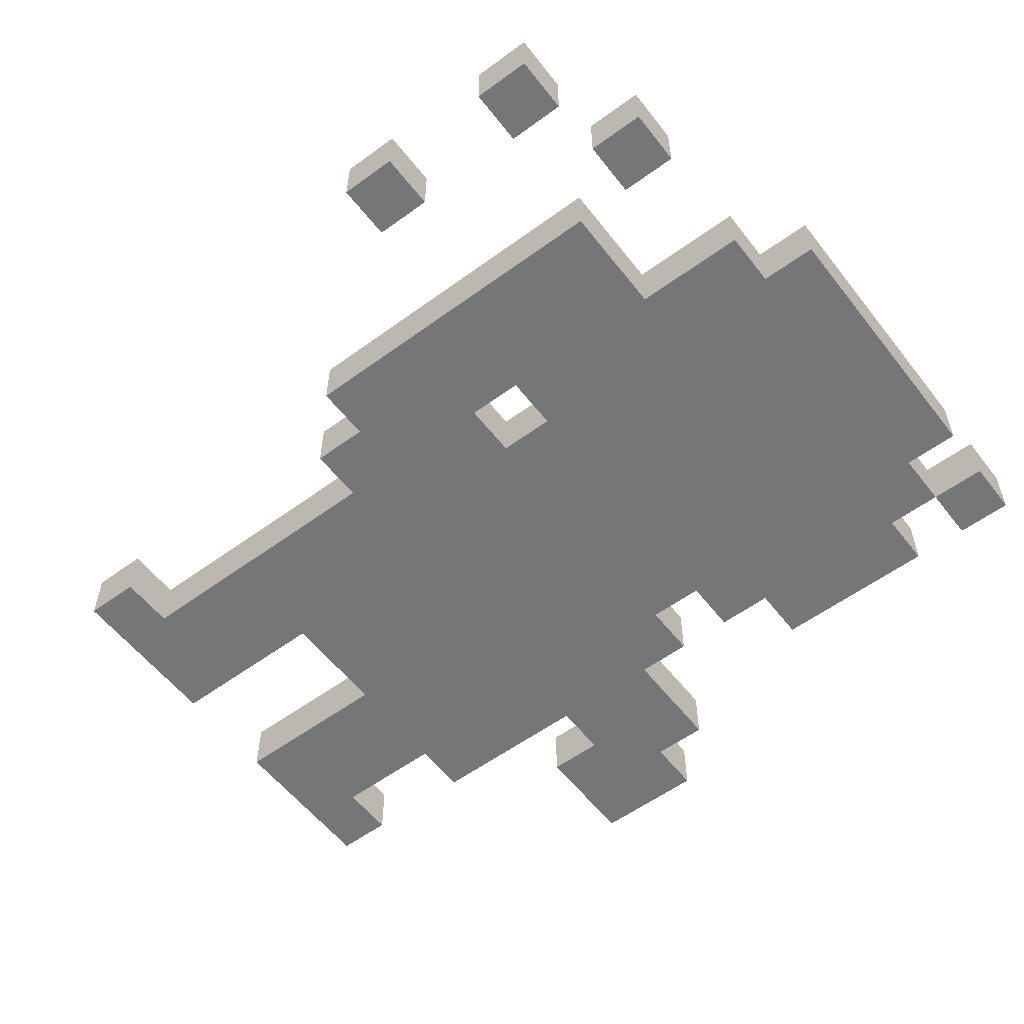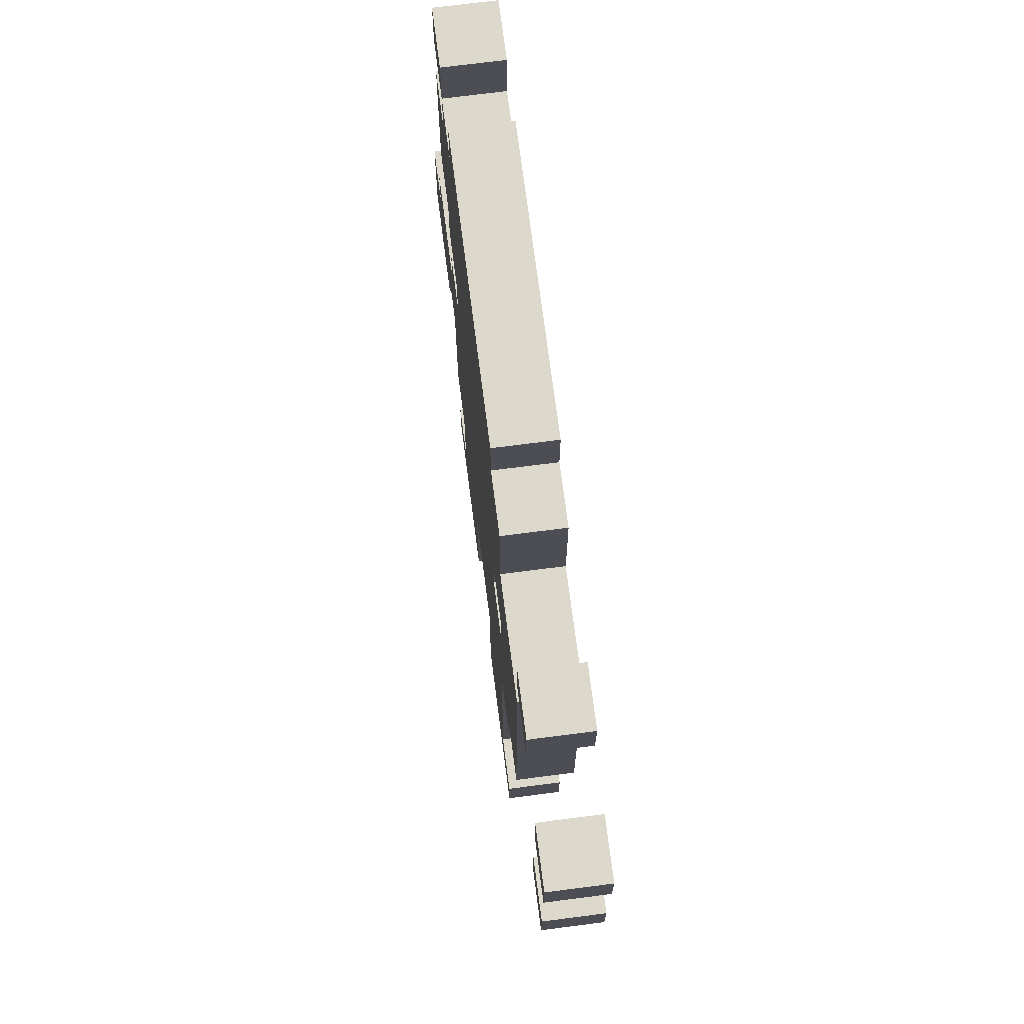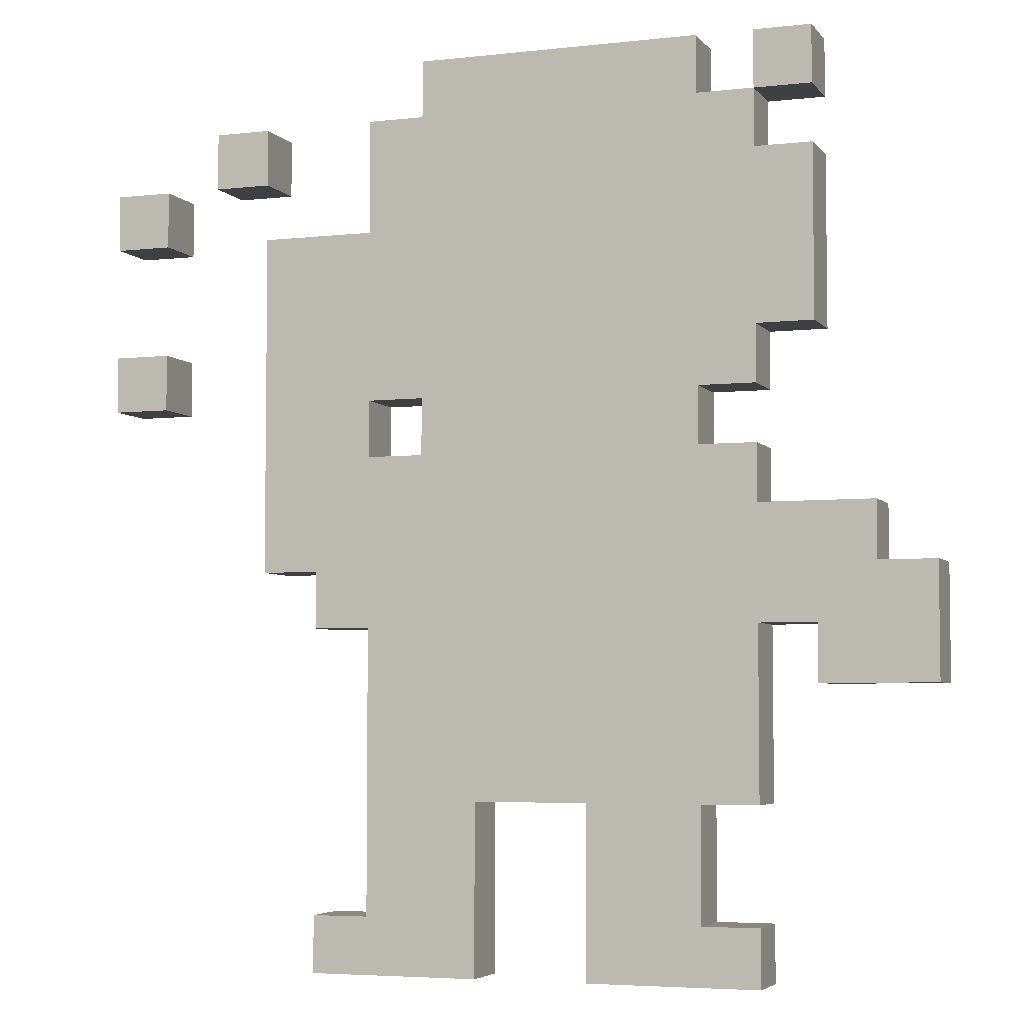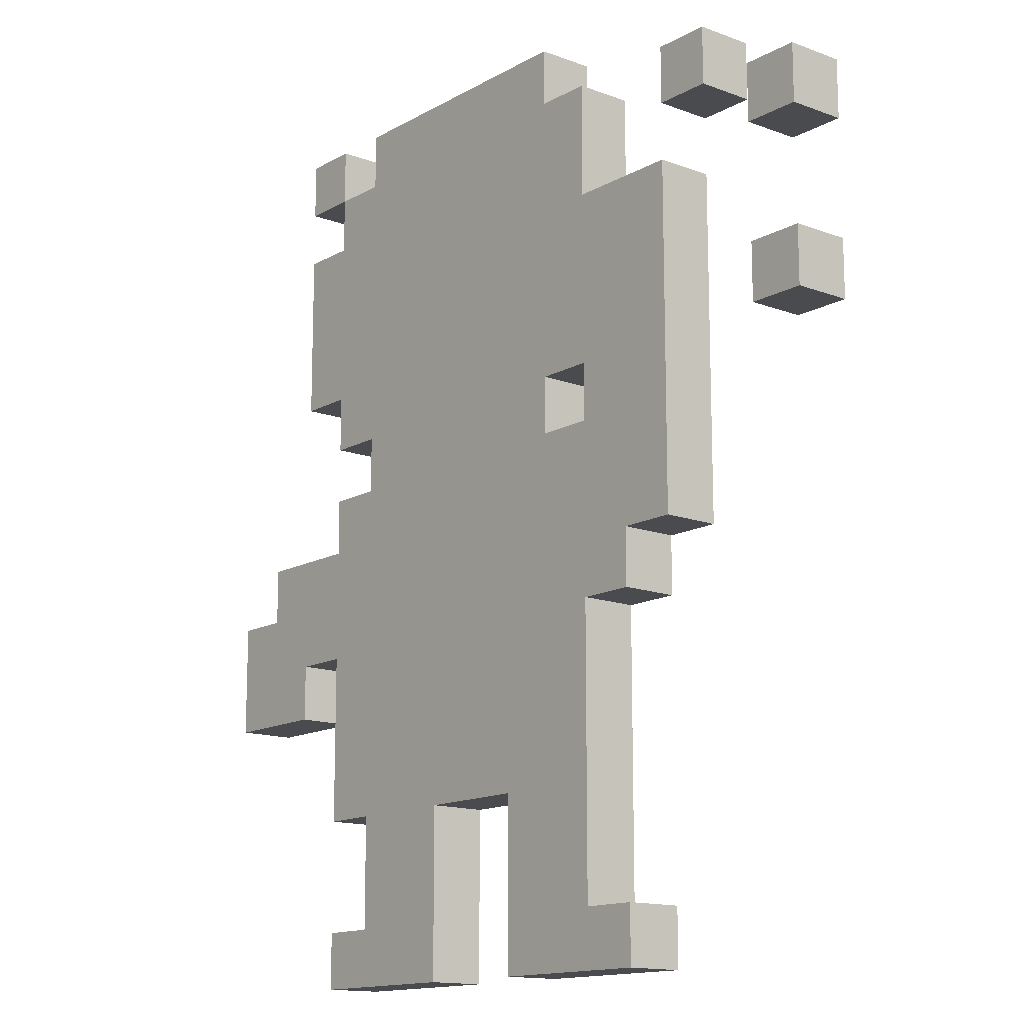
<metadata>
{"format":"obj","ext":"obj","renderer":"f3d","projection":"perspective","resolution":1024,"background":"white","views":[{"elev":-56.7,"azim":127.4,"up":"+Z"},{"elev":72.7,"azim":82.7,"up":"+Y"},{"elev":-4.8,"azim":-160.2,"up":"+Y"},{"elev":-14.2,"azim":50.7,"up":"+Y"}]}
</metadata>
<code>
o
v -0.4 0 0.1
v -0.7 0 0.1
v -0.9 0 0.1
v -1.2 0 0.1
v -0.4 0.1 0.1
v -0.5 0.1 0.1
v -1.1 0.1 0.1
v -1.2 0.1 0.1
v -0.5 0.2 0.1
v -0.7 0.2 0.1
v -0.9 0.2 0.1
v -1.1 0.2 0.1
v -0.7 0.3 0.1
v -0.9 0.3 0.1
v -1.1 0.3 0.1
v -1.2 0.3 0.1
v -0.5 0.5 0.1
v -0.6 0.5 0.1
v -0.9 0.5 0.1
v -1 0.5 0.1
v -1.3 0.5 0.1
v -1.5 0.5 0.1
v -0.4 0.6 0.1
v -0.5 0.6 0.1
v -0.6 0.6 0.1
v -0.9 0.6 0.1
v -1 0.6 0.1
v -1.2 0.6 0.1
v -1.3 0.6 0.1
v -0.3 0.7 0.1
v -0.4 0.7 0.1
v -0.9 0.7 0.1
v -1 0.7 0.1
v -1.1 0.7 0.1
v -1.3 0.7 0.1
v -1.4 0.7 0.1
v -1.5 0.7 0.1
v -0.6 0.8 0.1
v -0.7 0.8 0.1
v -1 0.8 0.1
v -1.1 0.8 0.1
v -1.2 0.8 0.1
v -1.4 0.8 0.1
v -0.5 0.9 0.1
v -0.6 0.9 0.1
v -0.7 0.9 0.1
v -1.1 0.9 0.1
v -1.2 0.9 0.1
v 0 1 0.1
v -0.1 1 0.1
v -0.5 1 0.1
v -0.6 1 0.1
v -0.8 1 0.1
v -1.1 1 0.1
v -1.2 1 0.1
v 0 1.1 0.1
v -0.1 1.1 0.1
v -0.3 1.1 0.1
v -0.5 1.1 0.1
v -0.6 1.1 0.1
v -0.8 1.1 0.1
v -1 1.1 0.1
v -1.1 1.1 0.1
v -1.2 1.1 0.1
v -1.3 1.1 0.1
v -0.6 1.2 0.1
v -0.7 1.2 0.1
v -0.8 1.2 0.1
v -0.9 1.2 0.1
v -1.1 1.2 0.1
v -1.2 1.2 0.1
v 0 1.3 0.1
v -0.1 1.3 0.1
v -0.3 1.3 0.1
v -0.5 1.3 0.1
v 0 1.4 0.1
v -0.1 1.4 0.1
v -0.2 1.4 0.1
v -0.3 1.4 0.1
v -0.5 1.4 0.1
v -0.6 1.4 0.1
v -0.7 1.4 0.1
v -0.8 1.4 0.1
v -0.9 1.4 0.1
v -1 1.4 0.1
v -1.2 1.4 0.1
v -1.3 1.4 0.1
v -0.2 1.5 0.1
v -0.3 1.5 0.1
v -0.5 1.5 0.1
v -0.6 1.5 0.1
v -1.1 1.5 0.1
v -1.2 1.5 0.1
v -1.3 1.5 0.1
v -0.6 1.6 0.1
v -1.1 1.6 0.1
v -1.2 1.6 0.1
v -1.3 1.6 0.1
v -0.4 0 0
v -0.7 0 0
v -0.9 0 0
v -1.2 0 0
v -0.4 0.1 0
v -0.5 0.1 0
v -1.1 0.1 0
v -1.2 0.1 0
v -0.5 0.2 0
v -0.7 0.2 0
v -0.9 0.2 0
v -1.1 0.2 0
v -0.7 0.3 0
v -0.9 0.3 0
v -1.1 0.3 0
v -1.2 0.3 0
v -0.5 0.5 0
v -0.6 0.5 0
v -0.9 0.5 0
v -1 0.5 0
v -1.3 0.5 0
v -1.5 0.5 0
v -0.4 0.6 0
v -0.5 0.6 0
v -0.6 0.6 0
v -0.9 0.6 0
v -1 0.6 0
v -1.2 0.6 0
v -1.3 0.6 0
v -0.3 0.7 0
v -0.4 0.7 0
v -0.9 0.7 0
v -1 0.7 0
v -1.1 0.7 0
v -1.3 0.7 0
v -1.4 0.7 0
v -1.5 0.7 0
v -0.6 0.8 0
v -0.7 0.8 0
v -1 0.8 0
v -1.1 0.8 0
v -1.2 0.8 0
v -1.4 0.8 0
v -0.5 0.9 0
v -0.6 0.9 0
v -0.7 0.9 0
v -1.1 0.9 0
v -1.2 0.9 0
v 0 1 0
v -0.1 1 0
v -0.5 1 0
v -0.6 1 0
v -0.8 1 0
v -1.1 1 0
v -1.2 1 0
v 0 1.1 0
v -0.1 1.1 0
v -0.3 1.1 0
v -0.5 1.1 0
v -0.6 1.1 0
v -0.8 1.1 0
v -1 1.1 0
v -1.1 1.1 0
v -1.2 1.1 0
v -1.3 1.1 0
v -0.6 1.2 0
v -0.7 1.2 0
v -0.8 1.2 0
v -0.9 1.2 0
v -1.1 1.2 0
v -1.2 1.2 0
v 0 1.3 0
v -0.1 1.3 0
v -0.3 1.3 0
v -0.5 1.3 0
v 0 1.4 0
v -0.1 1.4 0
v -0.2 1.4 0
v -0.3 1.4 0
v -0.5 1.4 0
v -0.6 1.4 0
v -0.7 1.4 0
v -0.8 1.4 0
v -0.9 1.4 0
v -1 1.4 0
v -1.2 1.4 0
v -1.3 1.4 0
v -0.2 1.5 0
v -0.3 1.5 0
v -0.5 1.5 0
v -0.6 1.5 0
v -1.1 1.5 0
v -1.2 1.5 0
v -1.3 1.5 0
v -0.6 1.6 0
v -1.1 1.6 0
v -1.2 1.6 0
v -1.3 1.6 0
v 0 1 0.1
v 0 1.1 0.1
v 0 1.3 0.1
v 0 1.4 0.1
v 0 1 0
v 0 1.1 0
v 0 1.3 0
v 0 1.4 0
v -0.2 1.4 0.1
v -0.2 1.5 0.1
v -0.2 1.4 0
v -0.2 1.5 0
v -0.3 0.7 0.1
v -0.3 1.1 0.1
v -0.3 1.3 0.1
v -0.3 0.7 0
v -0.3 1.1 0
v -0.3 1.3 0
v -0.4 0 0.1
v -0.4 0.1 0.1
v -0.4 0.6 0.1
v -0.4 0.7 0.1
v -0.4 0 0
v -0.4 0.1 0
v -0.4 0.6 0
v -0.4 0.7 0
v -0.5 0.1 0.1
v -0.5 0.2 0.1
v -0.5 0.5 0.1
v -0.5 0.6 0.1
v -0.5 1.3 0.1
v -0.5 1.4 0.1
v -0.5 1.5 0.1
v -0.5 0.1 0
v -0.5 0.2 0
v -0.5 0.5 0
v -0.5 0.6 0
v -0.5 1.3 0
v -0.5 1.4 0
v -0.5 1.5 0
v -0.6 0.9 0.1
v -0.6 1 0.1
v -0.6 1.5 0.1
v -0.6 1.6 0.1
v -0.6 0.9 0
v -0.6 1 0
v -0.6 1.5 0
v -0.6 1.6 0
v -0.9 0 0.1
v -0.9 0.2 0.1
v -0.9 0.3 0.1
v -0.9 0 0
v -0.9 0.2 0
v -0.9 0.3 0
v -1.2 1.5 0.1
v -1.2 1.6 0.1
v -1.2 1.5 0
v -1.2 1.6 0
v -1.3 0.5 0.1
v -1.3 0.6 0.1
v -1.3 0.5 0
v -1.3 0.6 0
v -0.1 1 0.1
v -0.1 1.1 0.1
v -0.1 1.3 0.1
v -0.1 1.4 0.1
v -0.1 1 0
v -0.1 1.1 0
v -0.1 1.3 0
v -0.1 1.4 0
v -0.3 1.4 0.1
v -0.3 1.5 0.1
v -0.3 1.4 0
v -0.3 1.5 0
v -0.5 0.9 0.1
v -0.5 1 0.1
v -0.5 0.9 0
v -0.5 1 0
v -0.7 0 0.1
v -0.7 0.2 0.1
v -0.7 0.3 0.1
v -0.7 0 0
v -0.7 0.2 0
v -0.7 0.3 0
v -1.1 0.1 0.1
v -1.1 0.2 0.1
v -1.1 0.3 0.1
v -1.1 0.9 0.1
v -1.1 1 0.1
v -1.1 1.5 0.1
v -1.1 1.6 0.1
v -1.1 0.1 0
v -1.1 0.2 0
v -1.1 0.3 0
v -1.1 0.9 0
v -1.1 1 0
v -1.1 1.5 0
v -1.1 1.6 0
v -1.2 0 0.1
v -1.2 0.1 0.1
v -1.2 0.3 0.1
v -1.2 0.6 0.1
v -1.2 0.8 0.1
v -1.2 0.9 0.1
v -1.2 1 0.1
v -1.2 1.1 0.1
v -1.2 1.4 0.1
v -1.2 1.5 0.1
v -1.2 0 0
v -1.2 0.1 0
v -1.2 0.3 0
v -1.2 0.6 0
v -1.2 0.8 0
v -1.2 0.9 0
v -1.2 1 0
v -1.2 1.1 0
v -1.2 1.4 0
v -1.2 1.5 0
v -1.3 1.1 0.1
v -1.3 1.4 0.1
v -1.3 1.5 0.1
v -1.3 1.6 0.1
v -1.3 1.1 0
v -1.3 1.4 0
v -1.3 1.5 0
v -1.3 1.6 0
v -1.4 0.7 0.1
v -1.4 0.8 0.1
v -1.4 0.7 0
v -1.4 0.8 0
v -1.5 0.5 0.1
v -1.5 0.7 0.1
v -1.5 0.5 0
v -1.5 0.7 0
v -0.4 0 0.1
v -0.4 0 0
v -0.7 0 0.1
v -0.7 0 0
v -0.9 0 0.1
v -0.9 0 0
v -1.2 0 0.1
v -1.2 0 0
v -0.7 0.3 0.1
v -0.7 0.3 0
v -0.9 0.3 0.1
v -0.9 0.3 0
v -1.1 0.3 0.1
v -1.1 0.3 0
v -1.2 0.3 0.1
v -1.2 0.3 0
v -1.3 0.5 0.1
v -1.3 0.5 0
v -1.5 0.5 0.1
v -1.5 0.5 0
v -0.4 0.6 0.1
v -0.4 0.6 0
v -0.5 0.6 0.1
v -0.5 0.6 0
v -1.2 0.6 0.1
v -1.2 0.6 0
v -1.3 0.6 0.1
v -1.3 0.6 0
v -0.3 0.7 0.1
v -0.3 0.7 0
v -0.4 0.7 0.1
v -0.4 0.7 0
v 0 1 0.1
v 0 1 0
v -0.1 1 0.1
v -0.1 1 0
v -0.5 1 0.1
v -0.5 1 0
v -0.6 1 0.1
v -0.6 1 0
v -1.1 1 0.1
v -1.1 1 0
v -1.2 1 0.1
v -1.2 1 0
v -1.2 1.1 0.1
v -1.2 1.1 0
v -1.3 1.1 0.1
v -1.3 1.1 0
v 0 1.3 0.1
v 0 1.3 0
v -0.1 1.3 0.1
v -0.1 1.3 0
v -0.2 1.4 0.1
v -0.2 1.4 0
v -0.3 1.4 0.1
v -0.3 1.4 0
v -1.2 1.5 0.1
v -1.2 1.5 0
v -1.3 1.5 0.1
v -1.3 1.5 0
v -0.4 0.1 0.1
v -0.4 0.1 0
v -0.5 0.1 0.1
v -0.5 0.1 0
v -1.1 0.1 0.1
v -1.1 0.1 0
v -1.2 0.1 0.1
v -1.2 0.1 0
v -1.4 0.7 0.1
v -1.4 0.7 0
v -1.5 0.7 0.1
v -1.5 0.7 0
v -1.2 0.8 0.1
v -1.2 0.8 0
v -1.4 0.8 0.1
v -1.4 0.8 0
v -0.5 0.9 0.1
v -0.5 0.9 0
v -0.6 0.9 0.1
v -0.6 0.9 0
v -1.1 0.9 0.1
v -1.1 0.9 0
v -1.2 0.9 0.1
v -1.2 0.9 0
v 0 1.1 0.1
v 0 1.1 0
v -0.1 1.1 0.1
v -0.1 1.1 0
v -0.3 1.3 0.1
v -0.3 1.3 0
v -0.5 1.3 0.1
v -0.5 1.3 0
v 0 1.4 0.1
v 0 1.4 0
v -0.1 1.4 0.1
v -0.1 1.4 0
v -1.2 1.4 0.1
v -1.2 1.4 0
v -1.3 1.4 0.1
v -1.3 1.4 0
v -0.2 1.5 0.1
v -0.2 1.5 0
v -0.3 1.5 0.1
v -0.3 1.5 0
v -0.5 1.5 0.1
v -0.5 1.5 0
v -0.6 1.5 0.1
v -0.6 1.5 0
v -1.1 1.5 0.1
v -1.1 1.5 0
v -1.2 1.5 0.1
v -1.2 1.5 0
v -0.6 1.6 0.1
v -0.6 1.6 0
v -1.1 1.6 0.1
v -1.1 1.6 0
v -1.2 1.6 0.1
v -1.2 1.6 0
v -1.3 1.6 0.1
v -1.3 1.6 0
f 5 2 1
f 6 2 5
f 7 4 3
f 8 4 7
f 9 2 6
f 10 2 9
f 11 7 3
f 12 7 11
f 13 10 9
f 14 12 11
f 15 12 14
f 17 15 14
f 17 16 15
f 17 14 13
f 17 13 9
f 18 16 17
f 19 16 18
f 20 16 19
f 24 18 17
f 25 19 18
f 25 18 24
f 26 20 19
f 26 19 25
f 27 16 20
f 27 20 26
f 28 16 27
f 29 22 21
f 31 24 23
f 32 26 25
f 32 27 26
f 33 28 27
f 33 27 32
f 33 29 28
f 34 29 33
f 35 22 29
f 35 29 34
f 36 22 35
f 37 22 36
f 38 32 25
f 38 25 24
f 38 33 32
f 39 33 38
f 40 34 33
f 40 33 39
f 41 36 35
f 41 34 40
f 41 35 34
f 42 36 41
f 43 36 42
f 44 31 30
f 44 24 31
f 44 39 38
f 44 38 24
f 45 39 44
f 46 40 39
f 46 39 45
f 46 41 40
f 47 42 41
f 47 41 46
f 48 42 47
f 51 44 30
f 52 46 45
f 52 47 46
f 53 47 52
f 54 47 53
f 56 50 49
f 57 50 56
f 58 51 30
f 59 52 51
f 59 51 58
f 60 53 52
f 60 52 59
f 61 54 53
f 61 53 60
f 62 54 61
f 63 55 54
f 63 54 62
f 64 55 63
f 66 62 61
f 66 59 58
f 66 61 60
f 66 60 59
f 67 62 66
f 68 62 67
f 69 62 68
f 70 64 63
f 70 65 64
f 70 63 62
f 71 65 70
f 74 66 58
f 75 66 74
f 76 73 72
f 77 73 76
f 80 66 75
f 81 67 66
f 81 66 80
f 82 68 67
f 82 67 81
f 83 69 68
f 83 68 82
f 84 62 69
f 84 69 83
f 85 70 62
f 85 62 84
f 86 71 70
f 86 65 71
f 87 65 86
f 88 79 78
f 89 79 88
f 90 83 82
f 90 82 81
f 90 81 80
f 90 84 83
f 90 85 84
f 91 85 90
f 92 86 70
f 92 85 91
f 92 70 85
f 93 86 92
f 95 92 91
f 96 92 95
f 97 94 93
f 98 94 97
f 99 100 103
f 103 100 104
f 101 102 105
f 105 102 106
f 104 100 107
f 107 100 108
f 101 105 109
f 109 105 110
f 107 108 111
f 109 110 112
f 112 110 113
f 112 113 115
f 113 114 115
f 111 112 115
f 107 111 115
f 115 114 116
f 116 114 117
f 117 114 118
f 115 116 122
f 116 117 123
f 122 116 123
f 117 118 124
f 123 117 124
f 118 114 125
f 124 118 125
f 125 114 126
f 119 120 127
f 121 122 129
f 123 124 130
f 124 125 130
f 125 126 131
f 130 125 131
f 126 127 131
f 131 127 132
f 127 120 133
f 132 127 133
f 133 120 134
f 134 120 135
f 123 130 136
f 122 123 136
f 130 131 136
f 136 131 137
f 131 132 138
f 137 131 138
f 133 134 139
f 138 132 139
f 132 133 139
f 139 134 140
f 140 134 141
f 128 129 142
f 129 122 142
f 136 137 142
f 122 136 142
f 142 137 143
f 137 138 144
f 143 137 144
f 138 139 144
f 139 140 145
f 144 139 145
f 145 140 146
f 128 142 149
f 143 144 150
f 144 145 150
f 150 145 151
f 151 145 152
f 147 148 154
f 154 148 155
f 128 149 156
f 149 150 157
f 156 149 157
f 150 151 158
f 157 150 158
f 151 152 159
f 158 151 159
f 159 152 160
f 152 153 161
f 160 152 161
f 161 153 162
f 159 160 164
f 156 157 164
f 158 159 164
f 157 158 164
f 164 160 165
f 165 160 166
f 166 160 167
f 161 162 168
f 162 163 168
f 160 161 168
f 168 163 169
f 156 164 172
f 172 164 173
f 170 171 174
f 174 171 175
f 173 164 178
f 164 165 179
f 178 164 179
f 165 166 180
f 179 165 180
f 166 167 181
f 180 166 181
f 167 160 182
f 181 167 182
f 160 168 183
f 182 160 183
f 168 169 184
f 169 163 184
f 184 163 185
f 176 177 186
f 186 177 187
f 180 181 188
f 179 180 188
f 178 179 188
f 181 182 188
f 182 183 188
f 188 183 189
f 168 184 190
f 189 183 190
f 183 168 190
f 190 184 191
f 189 190 193
f 193 190 194
f 191 192 195
f 195 192 196
f 201 198 197
f 202 198 201
f 203 200 199
f 204 200 203
f 207 206 205
f 208 206 207
f 212 210 209
f 213 211 210
f 213 210 212
f 214 211 213
f 219 216 215
f 220 216 219
f 221 218 217
f 222 218 221
f 230 224 223
f 231 225 224
f 231 224 230
f 232 226 225
f 232 225 231
f 233 226 232
f 234 228 227
f 235 229 228
f 235 228 234
f 236 229 235
f 241 238 237
f 242 238 241
f 243 240 239
f 244 240 243
f 248 246 245
f 249 247 246
f 249 246 248
f 250 247 249
f 253 252 251
f 254 252 253
f 257 256 255
f 258 256 257
f 259 260 263
f 263 260 264
f 261 262 265
f 265 262 266
f 267 268 269
f 269 268 270
f 271 272 273
f 273 272 274
f 275 276 278
f 276 277 279
f 278 276 279
f 279 277 280
f 281 282 288
f 282 283 289
f 288 282 289
f 289 283 290
f 284 285 291
f 291 285 292
f 286 287 293
f 293 287 294
f 295 296 305
f 305 296 306
f 297 298 307
f 307 298 308
f 299 300 309
f 309 300 310
f 301 302 311
f 311 302 312
f 303 304 313
f 313 304 314
f 315 316 319
f 319 316 320
f 317 318 321
f 321 318 322
f 323 324 325
f 325 324 326
f 327 328 329
f 329 328 330
f 333 332 331
f 334 332 333
f 337 336 335
f 338 336 337
f 341 340 339
f 342 340 341
f 345 344 343
f 346 344 345
f 349 348 347
f 350 348 349
f 353 352 351
f 354 352 353
f 357 356 355
f 358 356 357
f 361 360 359
f 362 360 361
f 365 364 363
f 366 364 365
f 369 368 367
f 370 368 369
f 373 372 371
f 374 372 373
f 377 376 375
f 378 376 377
f 381 380 379
f 382 380 381
f 385 384 383
f 386 384 385
f 389 388 387
f 390 388 389
f 391 392 393
f 393 392 394
f 395 396 397
f 397 396 398
f 399 400 401
f 401 400 402
f 403 404 405
f 405 404 406
f 407 408 409
f 409 408 410
f 411 412 413
f 413 412 414
f 415 416 417
f 417 416 418
f 419 420 421
f 421 420 422
f 423 424 425
f 425 424 426
f 427 428 429
f 429 428 430
f 431 432 433
f 433 432 434
f 435 436 437
f 437 436 438
f 439 440 441
f 441 440 442
f 443 444 445
f 445 444 446
f 447 448 449
f 449 448 450

</code>
